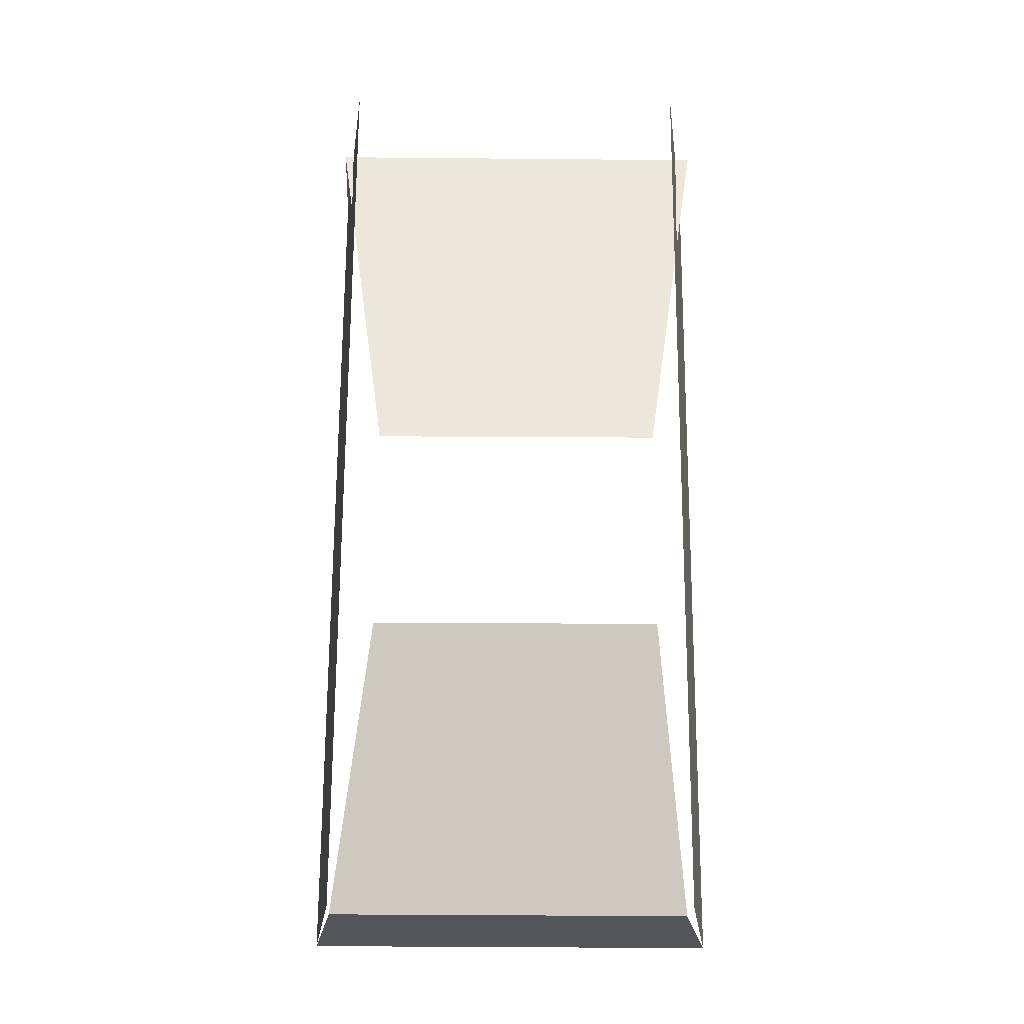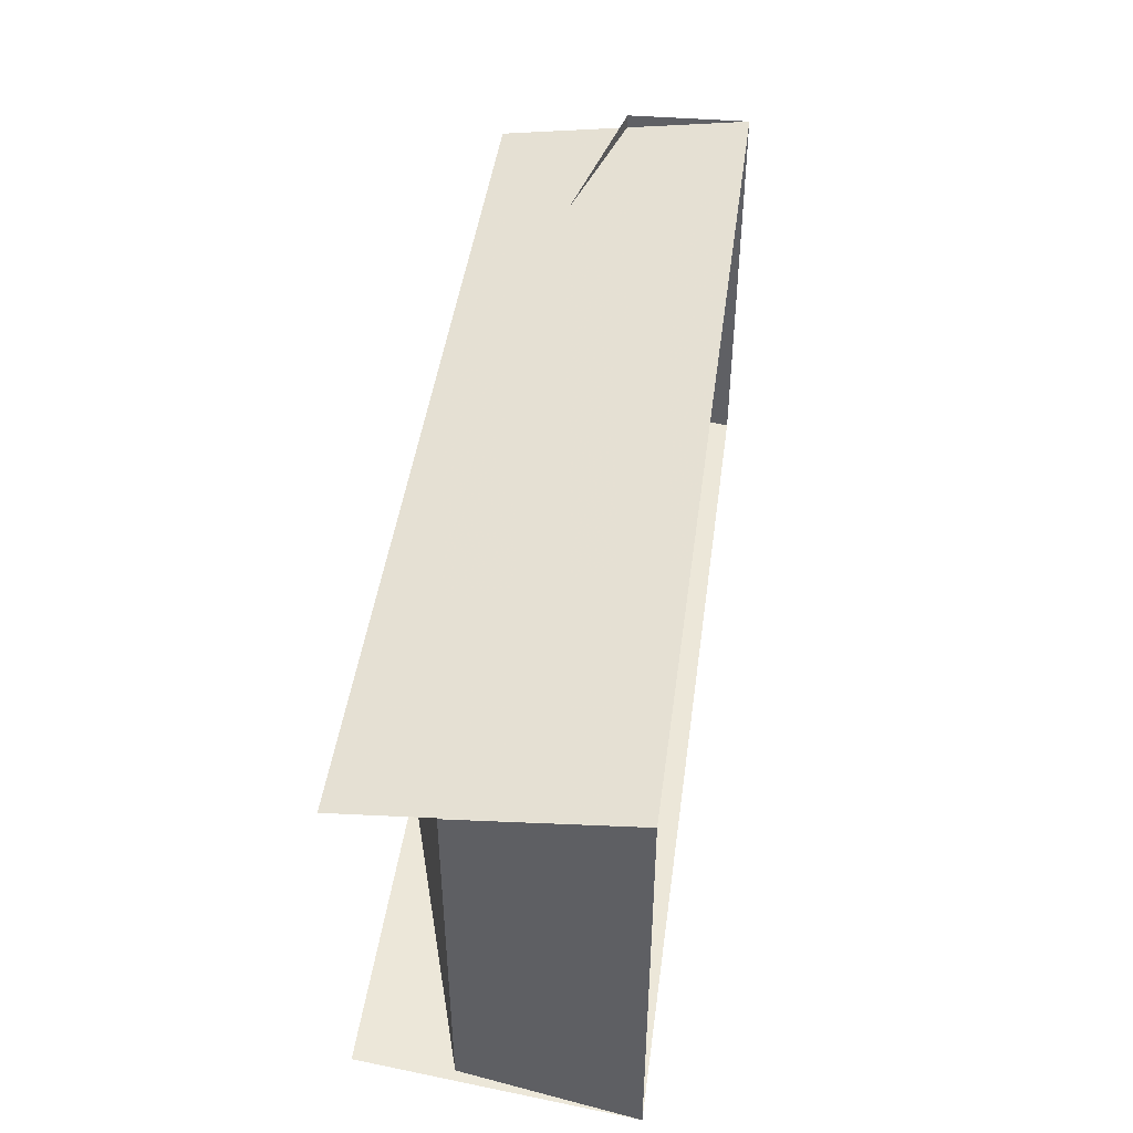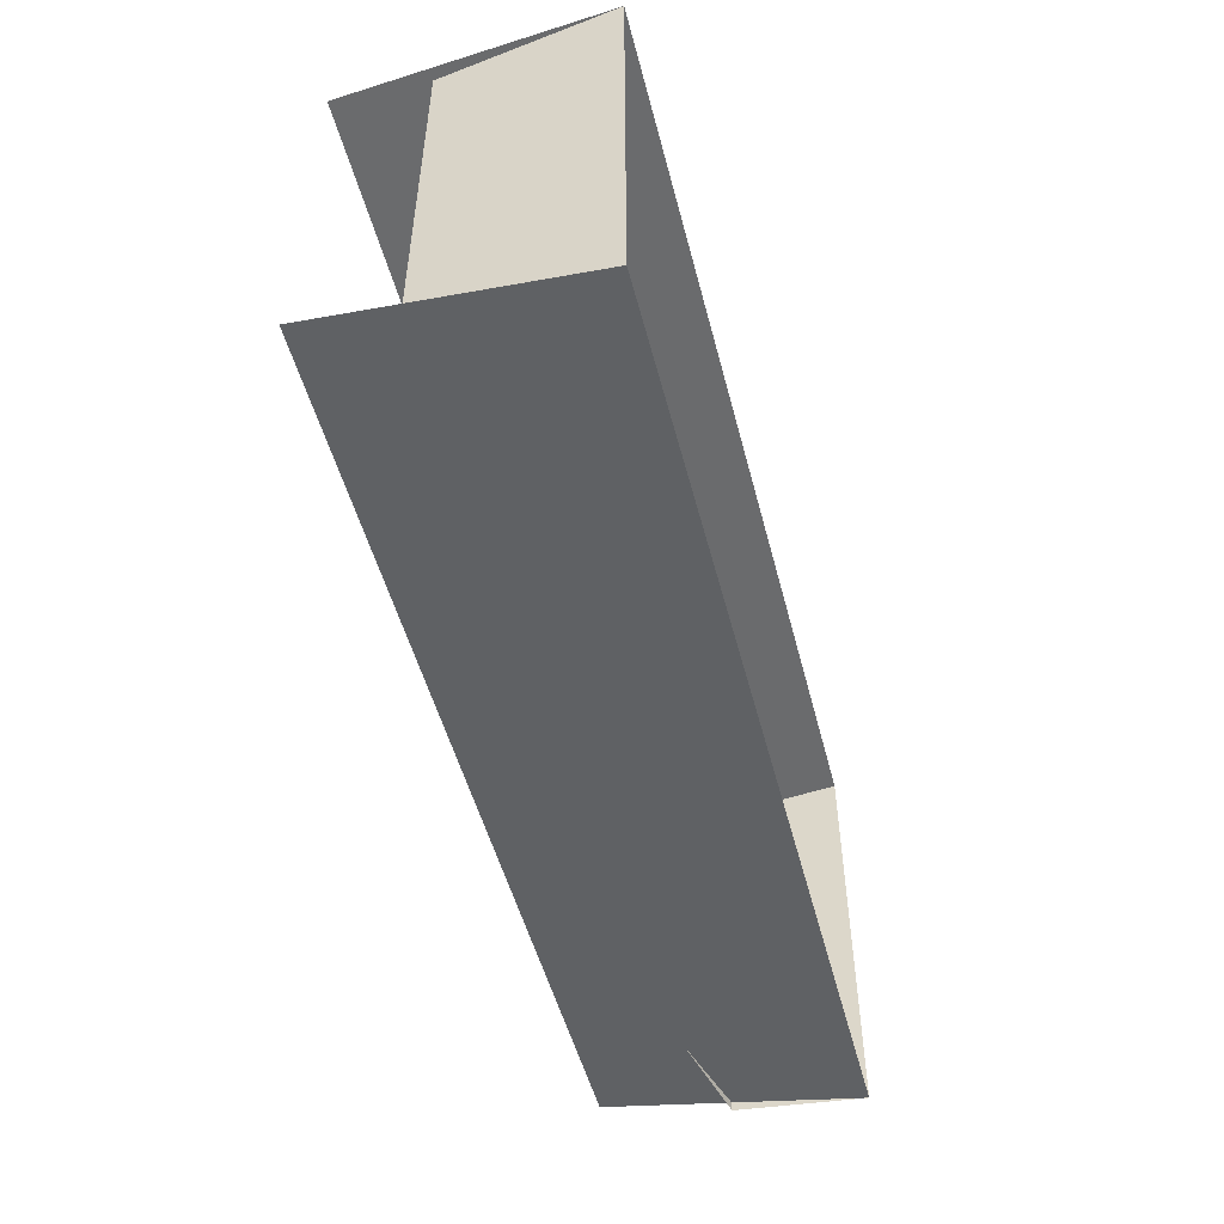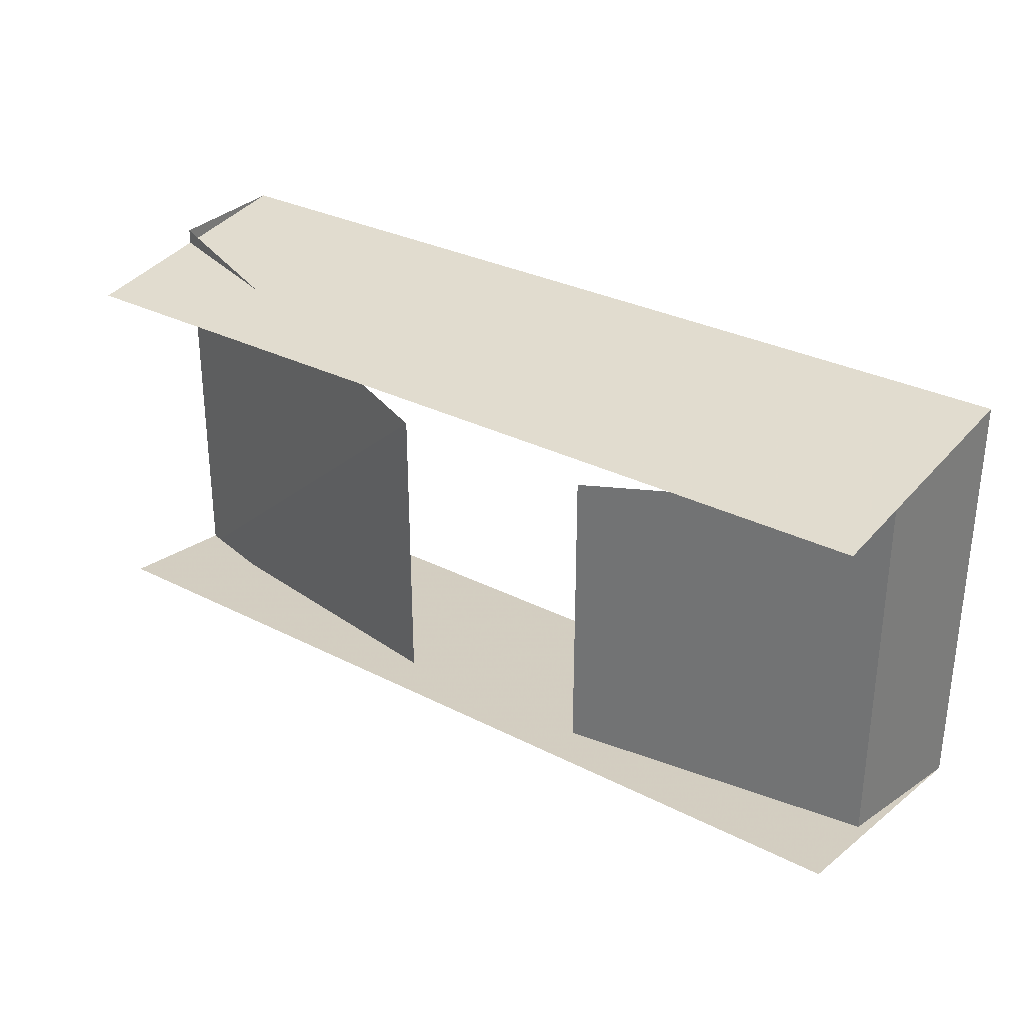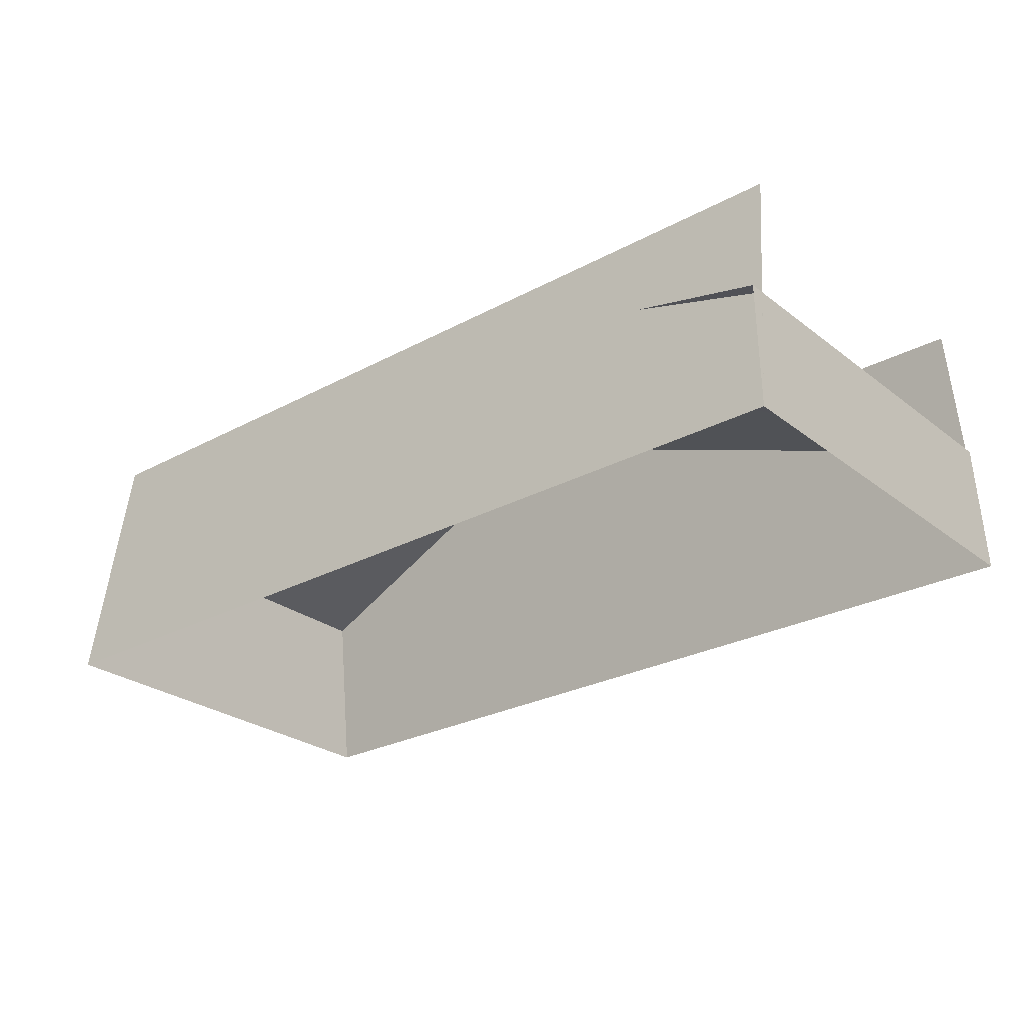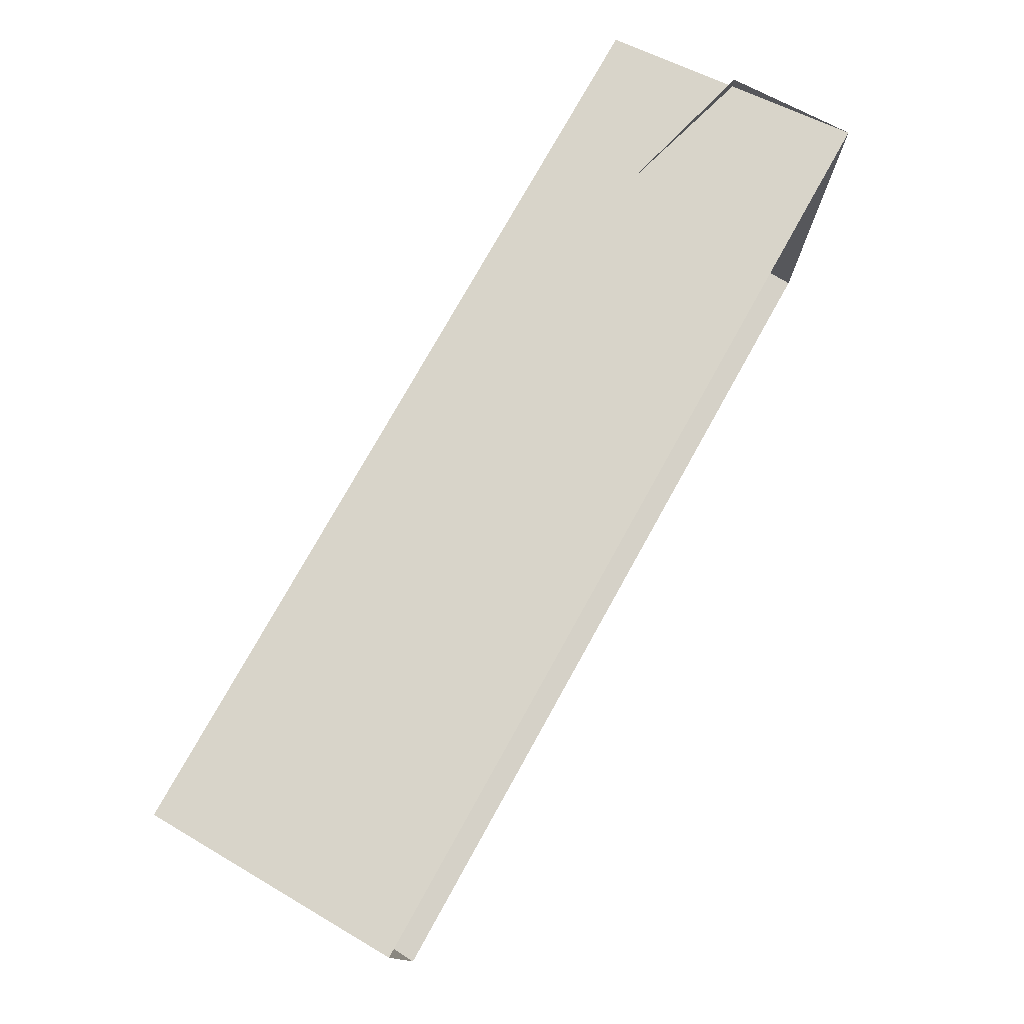
<metadata>
{"format":"obj","ext":"obj","renderer":"f3d","projection":"perspective","resolution":1024,"background":"white","views":[{"elev":69.2,"azim":-89.7,"up":"+Y"},{"elev":45.8,"azim":-82.3,"up":"+Z"},{"elev":-51.0,"azim":-75.5,"up":"+Z"},{"elev":30.6,"azim":-143.6,"up":"+Z"},{"elev":-26.8,"azim":40.0,"up":"+Y"},{"elev":76.2,"azim":-60.9,"up":"+Z"}]}
</metadata>
<code>
v 262 1 125
v 12 152 88
v 12 152 -83
v 262 1 -125
v -282 1 -125
v -282 1 125
v 258 154 105
v 258 154 -104
v -279 154 105
v -279 154 -104
v 260 78 -120
v 260 76 124
v -276 100 -108
v -276 100 106
v -110 152 88
v -110 152 -83
f 2 3 11
f 2 11 12
f 1 4 11
f 1 11 12
f 16 15 14
f 16 14 13
f 5 6 14
f 5 14 13
f 9 7 1
f 9 1 6
f 10 8 4
f 10 4 5

</code>
